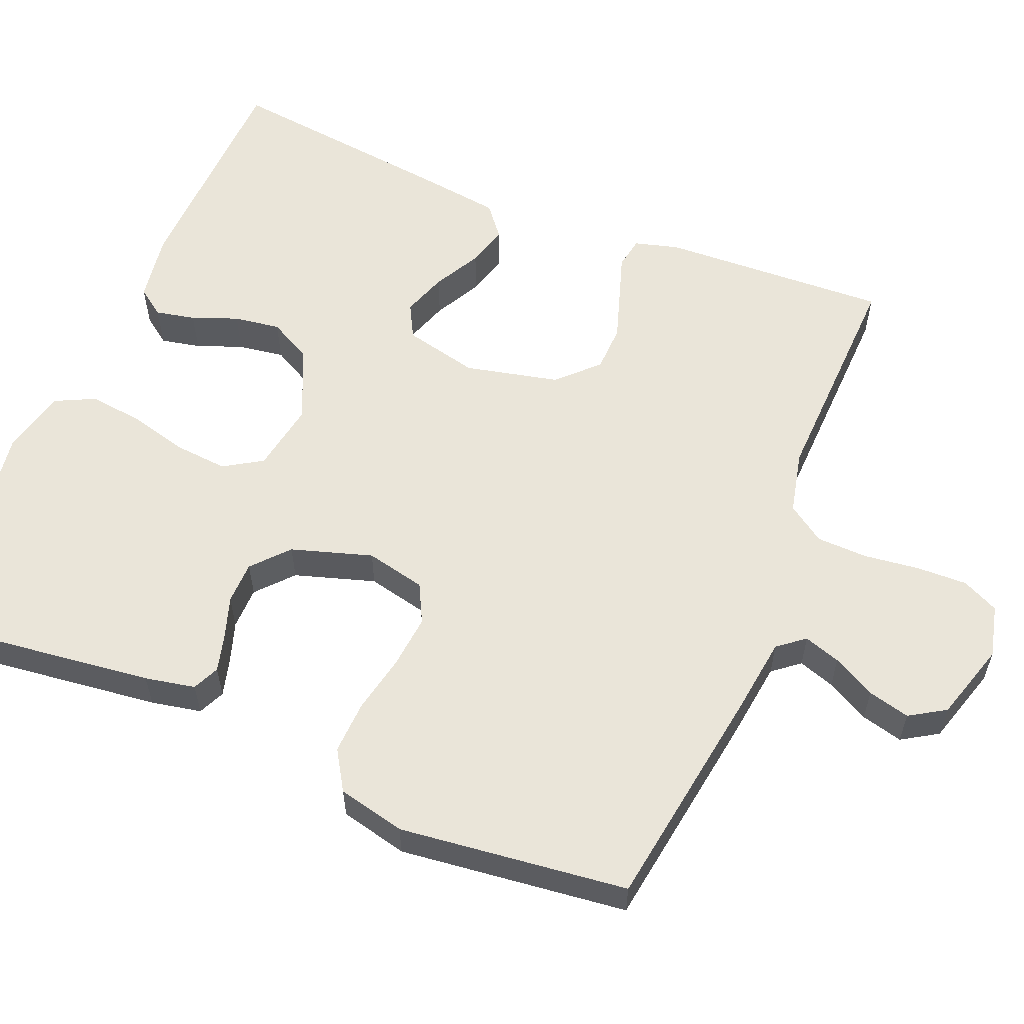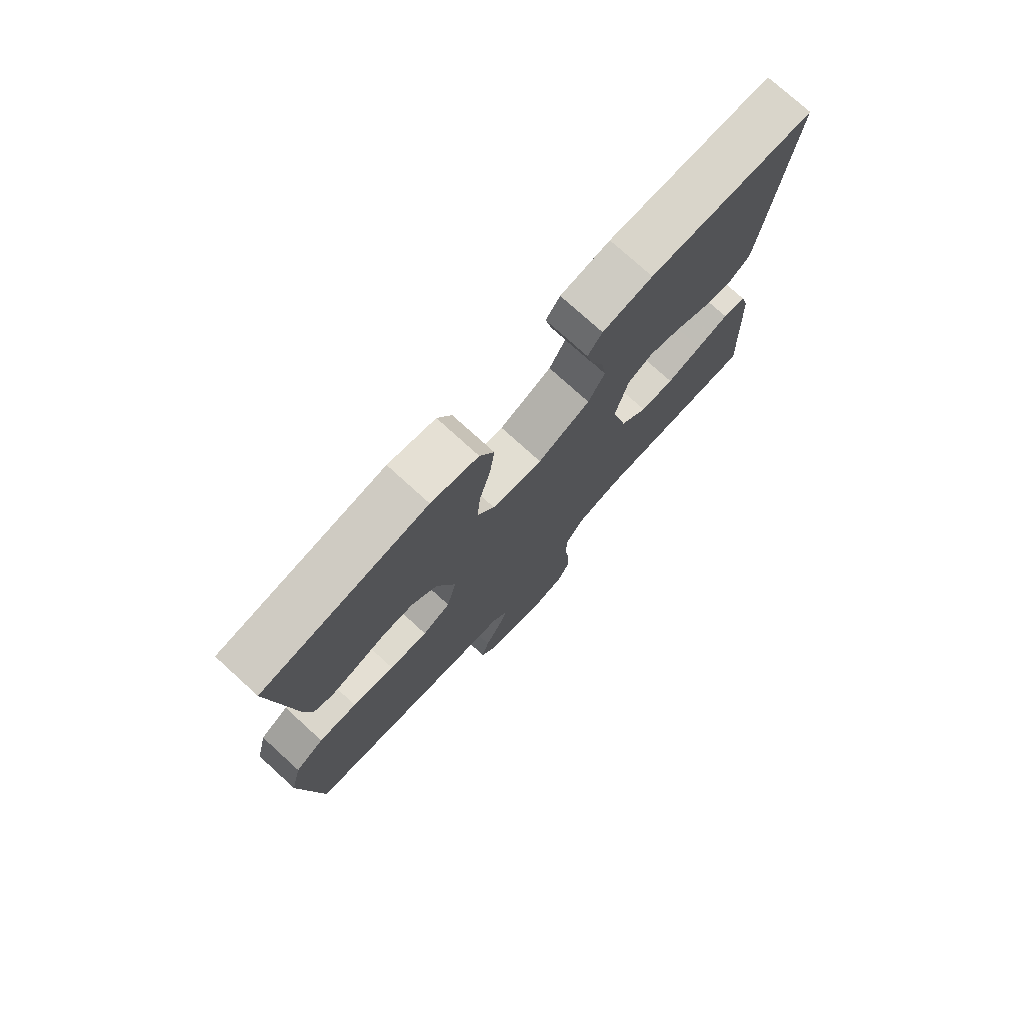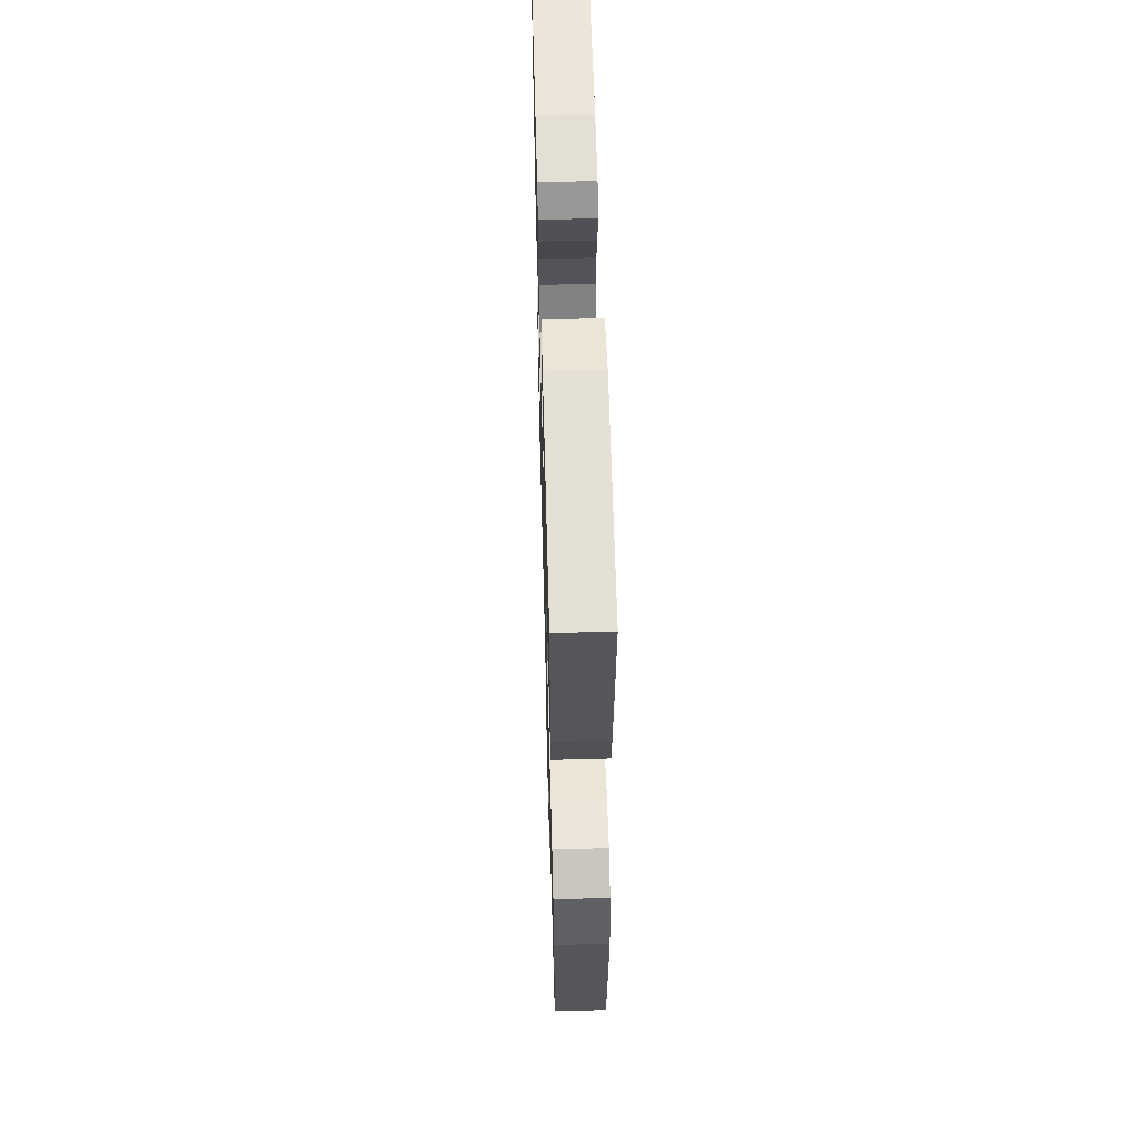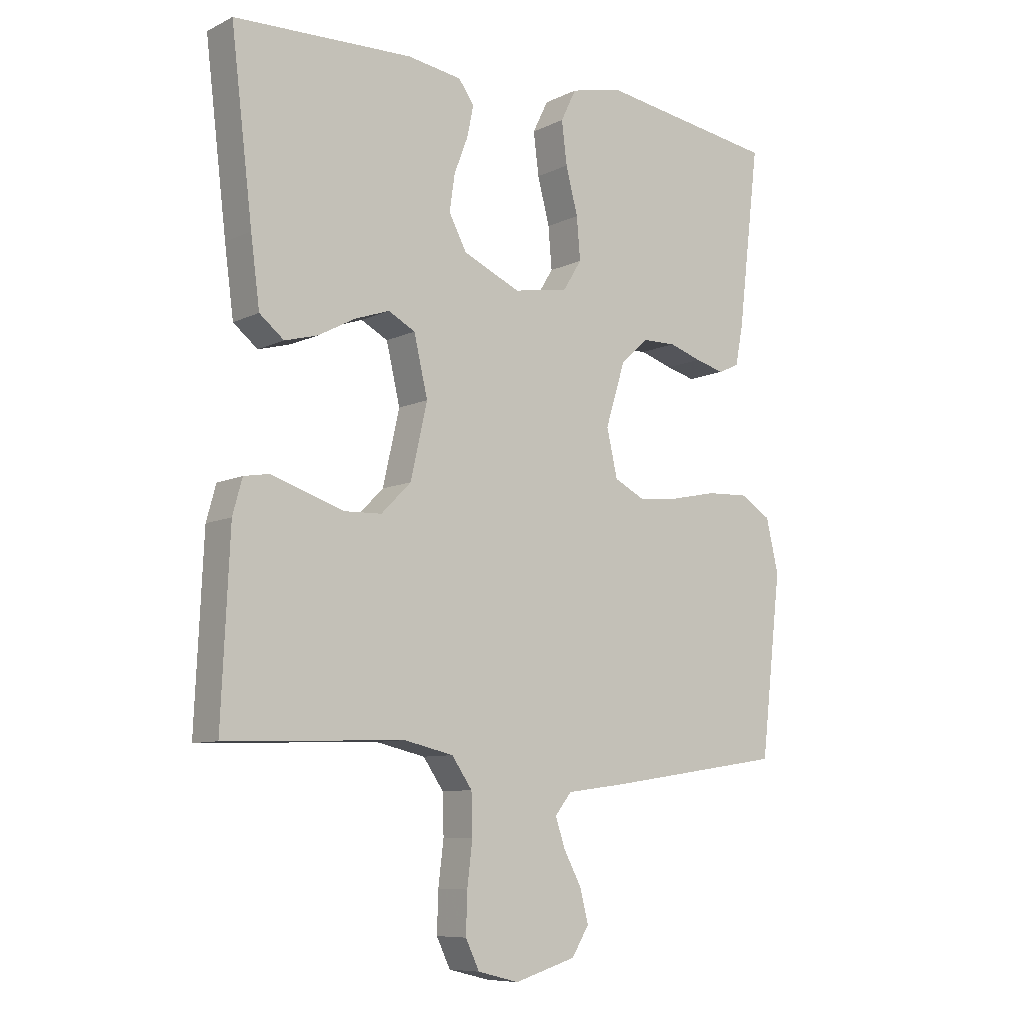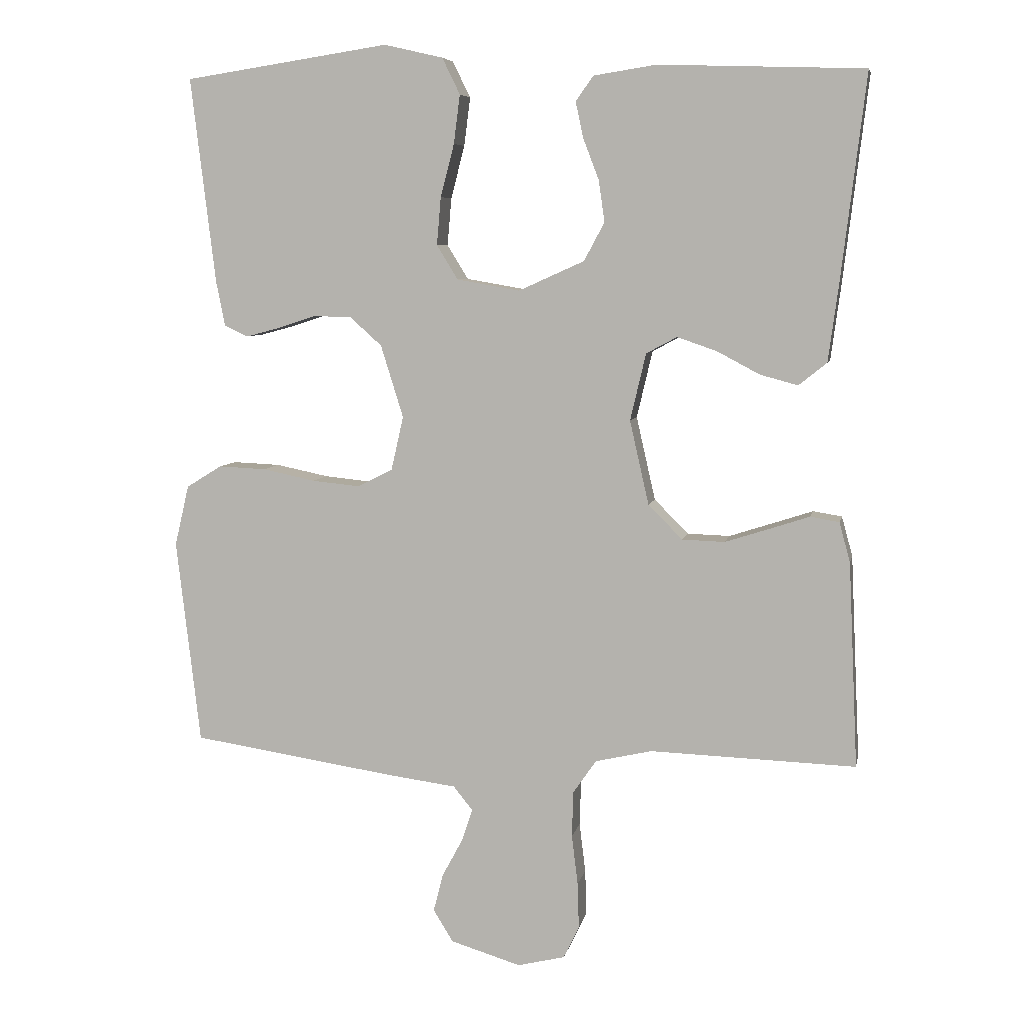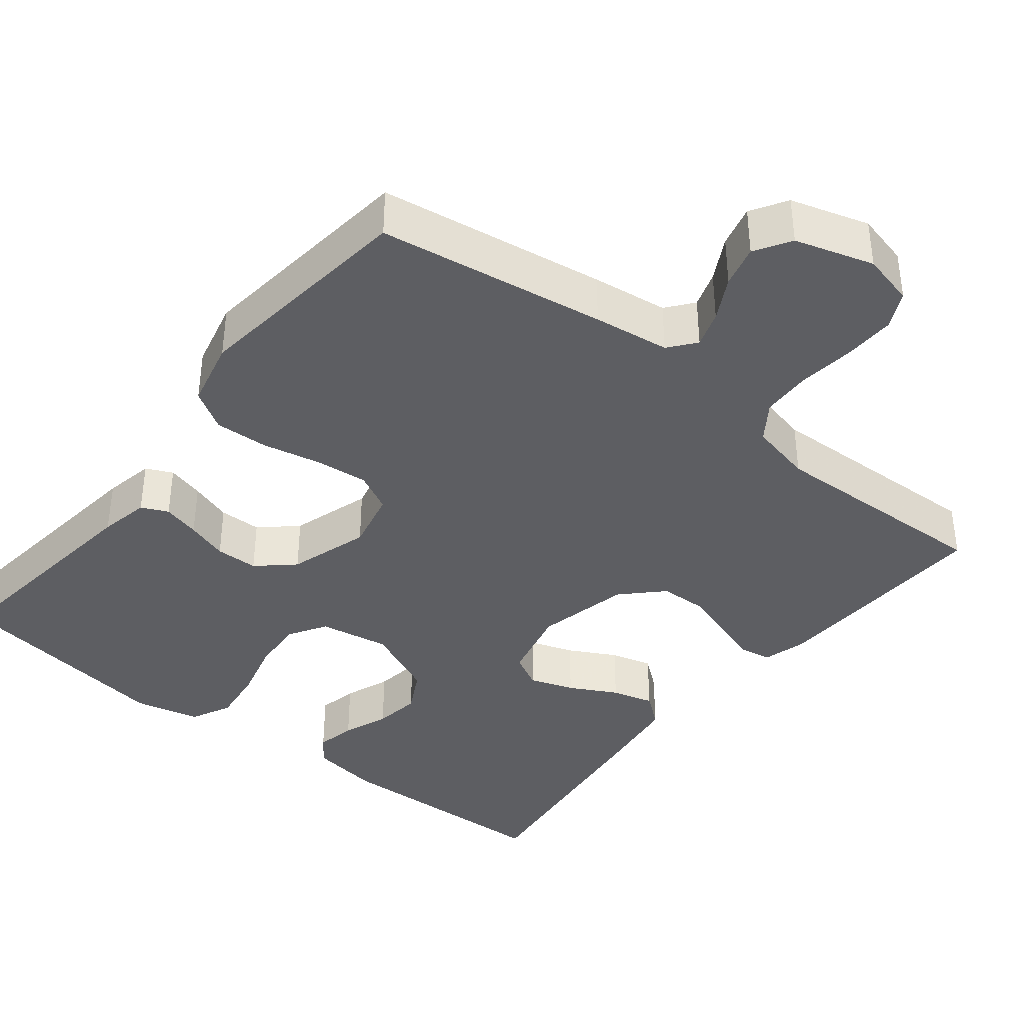
<metadata>
{"format":"obj","ext":"obj","renderer":"f3d","projection":"perspective","resolution":1024,"background":"white","views":[{"elev":58.0,"azim":112.4,"up":"+Y"},{"elev":76.2,"azim":132.3,"up":"+Z"},{"elev":57.6,"azim":88.4,"up":"+Z"},{"elev":-8.5,"azim":-37.8,"up":"+Z"},{"elev":6.7,"azim":-168.7,"up":"+Z"},{"elev":-38.8,"azim":141.5,"up":"+Y"}]}
</metadata>
<code>
v 0.5 0.07 0.5
v 0.464 0.07 0.2
v 0.451 0.07 0.134
v 0.416 0.07 0.118
v 0.367 0.07 0.131
v 0.312 0.07 0.149
v 0.256 0.07 0.148
v 0.209 0.07 0.106
v 0.176 0.07 0
v 0.194 0.07 -0.079
v 0.245 0.07 -0.105
v 0.315 0.07 -0.098
v 0.392 0.07 -0.082
v 0.462 0.07 -0.079
v 0.514 0.07 -0.111
v 0.535 0.07 -0.2
v 0.5 0.07 -0.5
v 0.2 0.07 -0.545
v 0.1 0.07 -0.558
v 0.072 0.07 -0.593
v 0.088 0.07 -0.641
v 0.118 0.07 -0.697
v 0.132 0.07 -0.752
v 0.103 0.07 -0.799
v 0 0.07 -0.83
v -0.069 0.07 -0.813
v -0.092 0.07 -0.765
v -0.09 0.07 -0.698
v -0.081 0.07 -0.625
v -0.083 0.07 -0.558
v -0.117 0.07 -0.509
v -0.2 0.07 -0.49
v -0.5 0.07 -0.5
v -0.486 0.07 -0.2
v -0.47 0.07 -0.142
v -0.428 0.07 -0.135
v -0.37 0.07 -0.154
v -0.305 0.07 -0.175
v -0.243 0.07 -0.173
v -0.193 0.07 -0.123
v -0.165 0.07 0
v -0.188 0.07 0.098
v -0.233 0.07 0.122
v -0.291 0.07 0.102
v -0.353 0.07 0.069
v -0.408 0.07 0.054
v -0.449 0.07 0.087
v -0.464 0.07 0.2
v -0.5 0.07 0.5
v -0.2 0.07 0.51
v -0.109 0.07 0.496
v -0.083 0.07 0.46
v -0.094 0.07 0.408
v -0.117 0.07 0.348
v -0.126 0.07 0.287
v -0.096 0.07 0.231
v 0 0.07 0.188
v 0.092 0.07 0.204
v 0.123 0.07 0.254
v 0.117 0.07 0.324
v 0.097 0.07 0.401
v 0.088 0.07 0.472
v 0.114 0.07 0.525
v 0.2 0.07 0.545
v 0.5 0 0.5
v 0.464 0 0.2
v 0.451 0 0.134
v 0.416 0 0.118
v 0.367 0 0.131
v 0.312 0 0.149
v 0.256 0 0.148
v 0.209 0 0.106
v 0.176 0 0
v 0.194 0 -0.079
v 0.245 0 -0.105
v 0.315 0 -0.098
v 0.392 0 -0.082
v 0.462 0 -0.079
v 0.514 0 -0.111
v 0.535 0 -0.2
v 0.5 0 -0.5
v 0.2 0 -0.545
v 0.1 0 -0.558
v 0.072 0 -0.593
v 0.088 0 -0.641
v 0.118 0 -0.697
v 0.132 0 -0.752
v 0.103 0 -0.799
v 0 0 -0.83
v -0.069 0 -0.813
v -0.092 0 -0.765
v -0.09 0 -0.698
v -0.081 0 -0.625
v -0.083 0 -0.558
v -0.117 0 -0.509
v -0.2 0 -0.49
v -0.5 0 -0.5
v -0.486 0 -0.2
v -0.47 0 -0.142
v -0.428 0 -0.135
v -0.37 0 -0.154
v -0.305 0 -0.175
v -0.243 0 -0.173
v -0.193 0 -0.123
v -0.165 0 0
v -0.188 0 0.098
v -0.233 0 0.122
v -0.291 0 0.102
v -0.353 0 0.069
v -0.408 0 0.054
v -0.449 0 0.087
v -0.464 0 0.2
v -0.5 0 0.5
v -0.2 0 0.51
v -0.109 0 0.496
v -0.083 0 0.46
v -0.094 0 0.408
v -0.117 0 0.348
v -0.126 0 0.287
v -0.096 0 0.231
v 0 0 0.188
v 0.092 0 0.204
v 0.123 0 0.254
v 0.117 0 0.324
v 0.097 0 0.401
v 0.088 0 0.472
v 0.114 0 0.525
v 0.2 0 0.545
f 4 5 6
f 3 4 6
f 2 3 6
f 1 2 6
f 64 1 6
f 63 64 6
f 62 63 6
f 61 62 6
f 60 61 6
f 59 60 6 7
f 58 59 7 8
f 57 58 8 9
f 56 57 9 10
f 52 53 54
f 51 52 54
f 50 51 54
f 49 50 54
f 48 49 54
f 47 48 54
f 46 47 54
f 45 46 54
f 44 45 54
f 43 44 54 55
f 42 43 55 56
f 35 36 37
f 34 35 37
f 33 34 37
f 32 33 37
f 31 32 37 38
f 30 31 38 39
f 27 28 29
f 26 27 29
f 25 26 29
f 24 25 29
f 23 24 29
f 22 23 29
f 21 22 29
f 20 21 29 30
f 30 39 40
f 20 30 40
f 19 20 40
f 17 18 19
f 16 17 19
f 15 16 19
f 14 15 19
f 13 14 19
f 12 13 19
f 41 42 56 10
f 41 10 11
f 40 41 11
f 19 40 11
f 11 12 19
f 70 69 68
f 70 68 67
f 70 67 66
f 70 66 65
f 70 65 128
f 70 128 127
f 70 127 126
f 70 126 125
f 70 125 124
f 71 70 124 123
f 72 71 123 122
f 73 72 122 121
f 74 73 121 120
f 118 117 116
f 118 116 115
f 118 115 114
f 118 114 113
f 118 113 112
f 118 112 111
f 118 111 110
f 118 110 109
f 118 109 108
f 119 118 108 107
f 120 119 107 106
f 101 100 99
f 101 99 98
f 101 98 97
f 101 97 96
f 102 101 96 95
f 103 102 95 94
f 93 92 91
f 93 91 90
f 93 90 89
f 93 89 88
f 93 88 87
f 93 87 86
f 93 86 85
f 94 93 85 84
f 104 103 94
f 104 94 84
f 104 84 83
f 83 82 81
f 83 81 80
f 83 80 79
f 83 79 78
f 83 78 77
f 83 77 76
f 74 120 106 105
f 75 74 105
f 75 105 104
f 75 104 83
f 83 76 75
f 1 65 66 2
f 2 66 67 3
f 3 67 68 4
f 4 68 69 5
f 5 69 70 6
f 6 70 71 7
f 7 71 72 8
f 8 72 73 9
f 9 73 74 10
f 10 74 75 11
f 11 75 76 12
f 12 76 77 13
f 13 77 78 14
f 14 78 79 15
f 15 79 80 16
f 16 80 81 17
f 17 81 82 18
f 18 82 83 19
f 19 83 84 20
f 20 84 85 21
f 21 85 86 22
f 22 86 87 23
f 23 87 88 24
f 24 88 89 25
f 25 89 90 26
f 26 90 91 27
f 27 91 92 28
f 28 92 93 29
f 29 93 94 30
f 30 94 95 31
f 31 95 96 32
f 32 96 97 33
f 33 97 98 34
f 34 98 99 35
f 35 99 100 36
f 36 100 101 37
f 37 101 102 38
f 38 102 103 39
f 39 103 104 40
f 40 104 105 41
f 41 105 106 42
f 42 106 107 43
f 43 107 108 44
f 44 108 109 45
f 45 109 110 46
f 46 110 111 47
f 47 111 112 48
f 48 112 113 49
f 49 113 114 50
f 50 114 115 51
f 51 115 116 52
f 52 116 117 53
f 53 117 118 54
f 54 118 119 55
f 55 119 120 56
f 56 120 121 57
f 57 121 122 58
f 58 122 123 59
f 59 123 124 60
f 60 124 125 61
f 61 125 126 62
f 62 126 127 63
f 63 127 128 64
f 64 128 65 1

</code>
